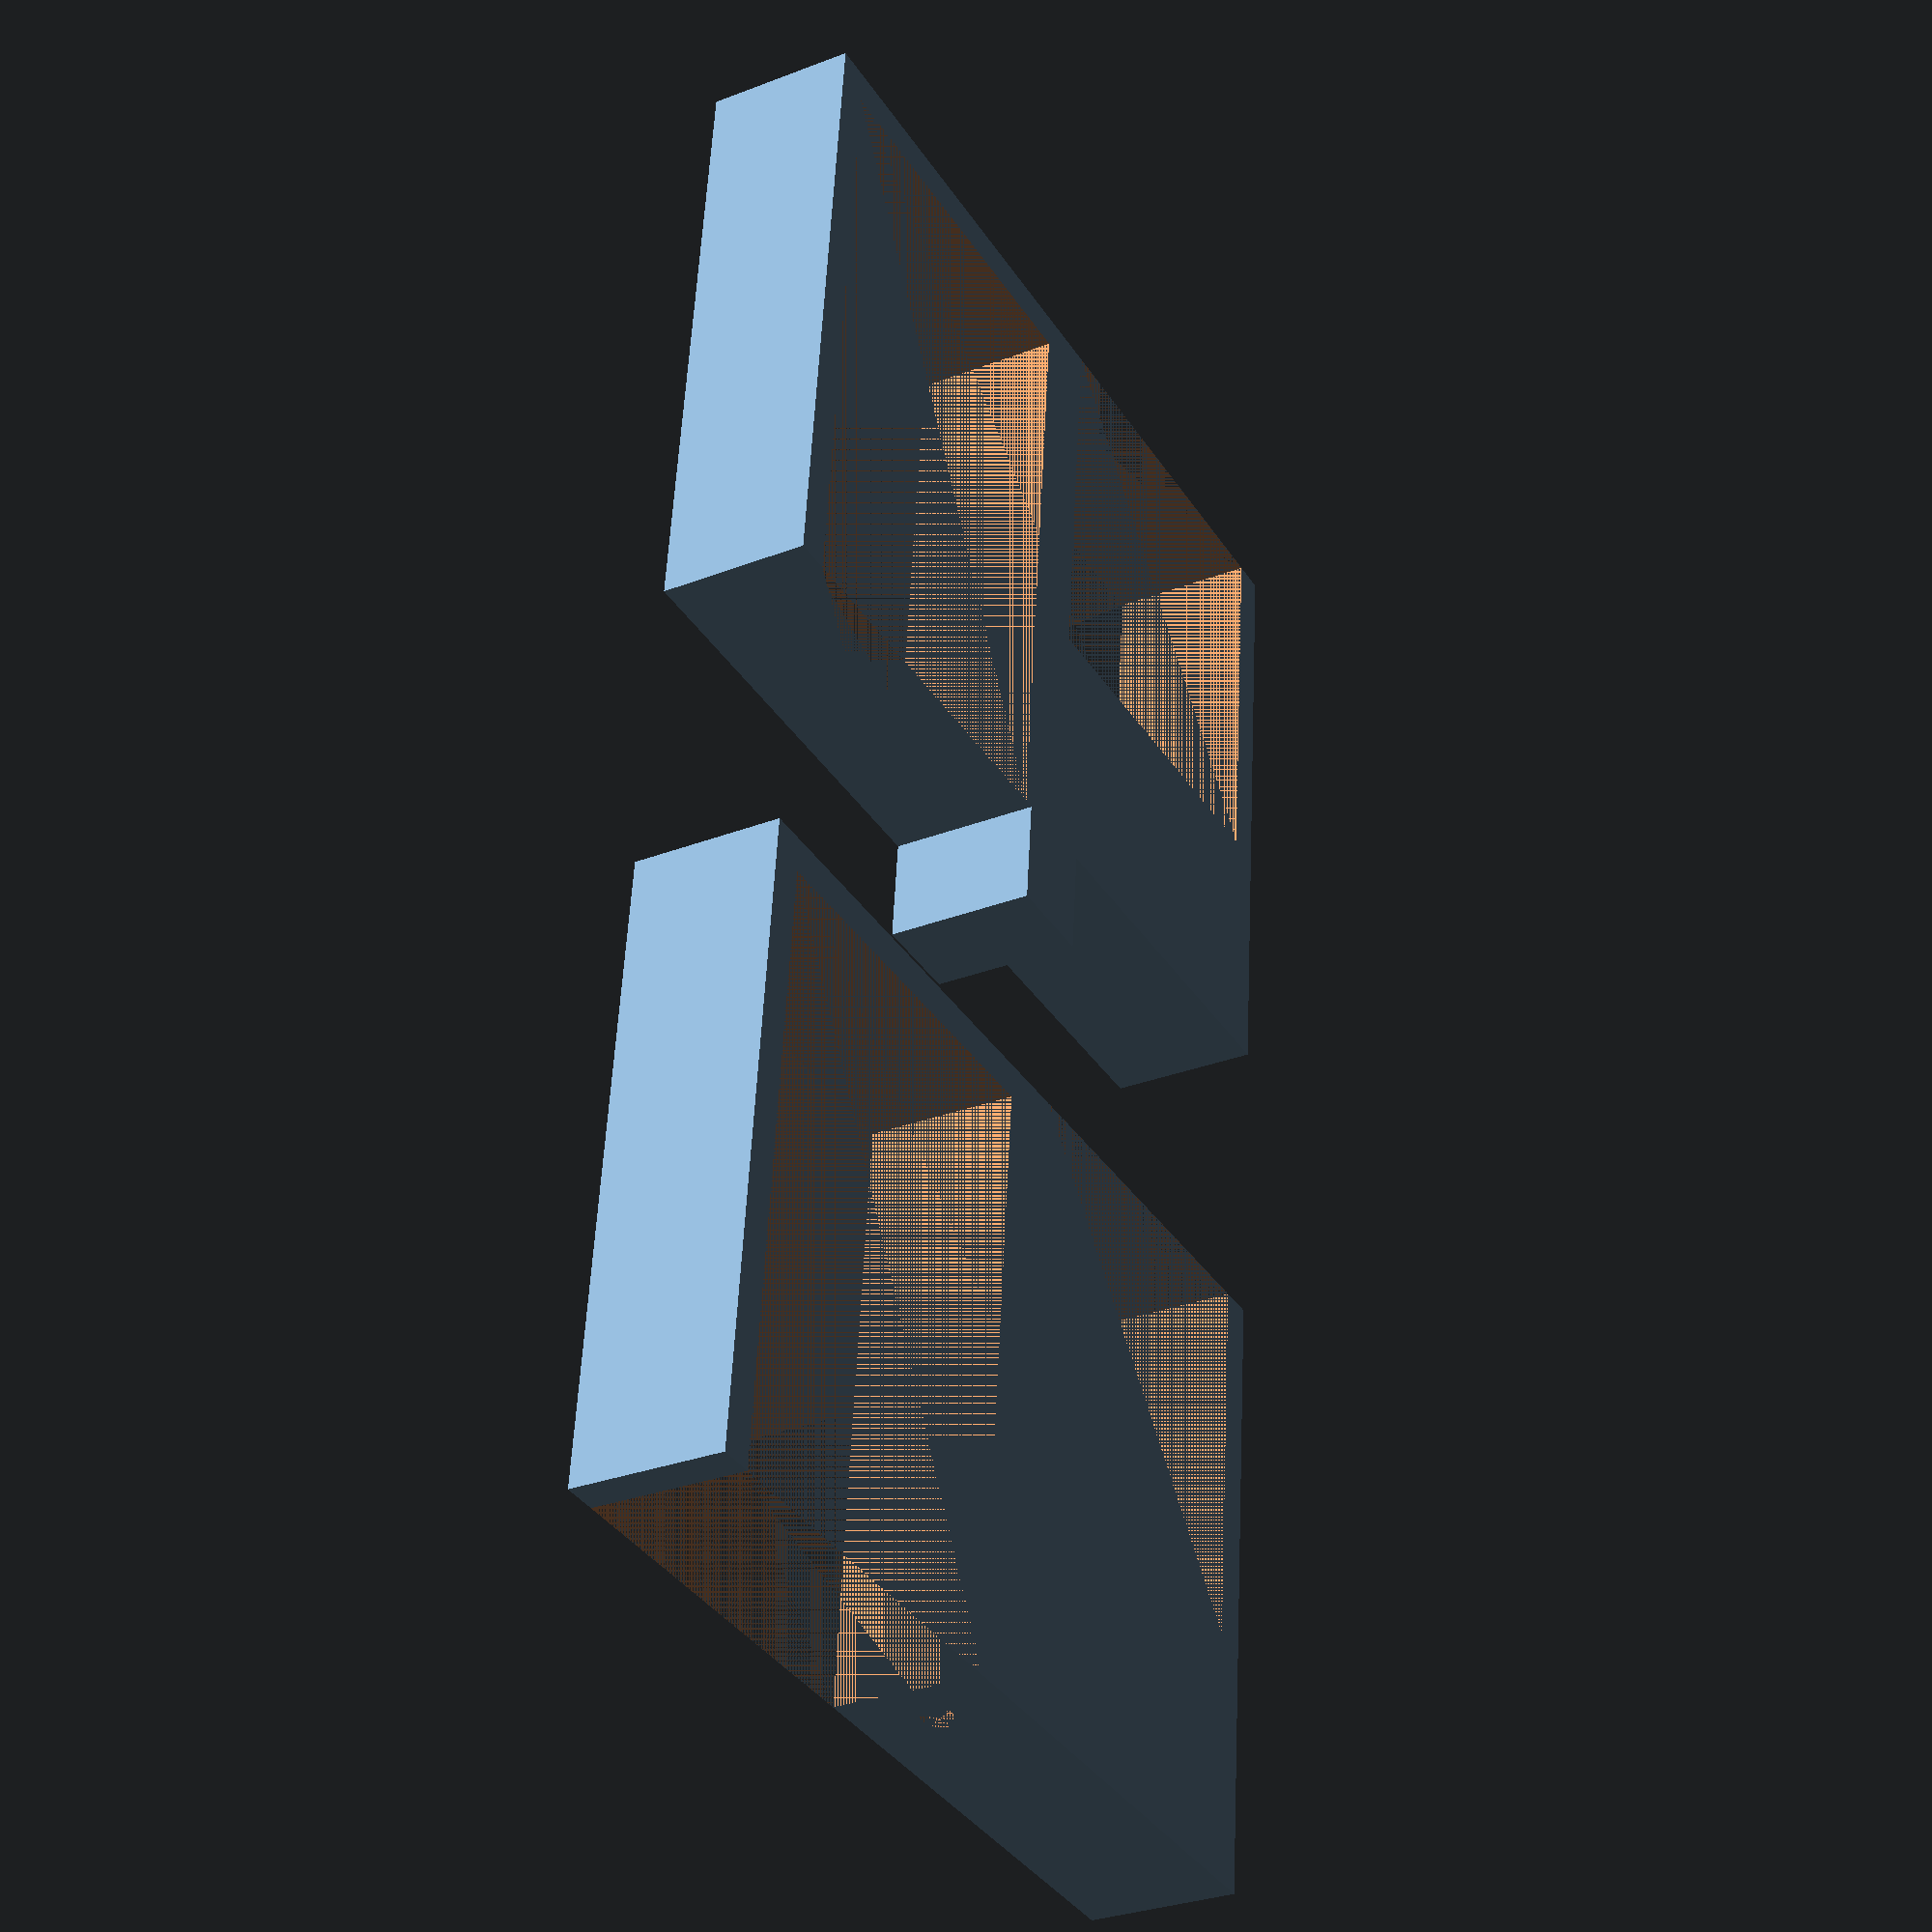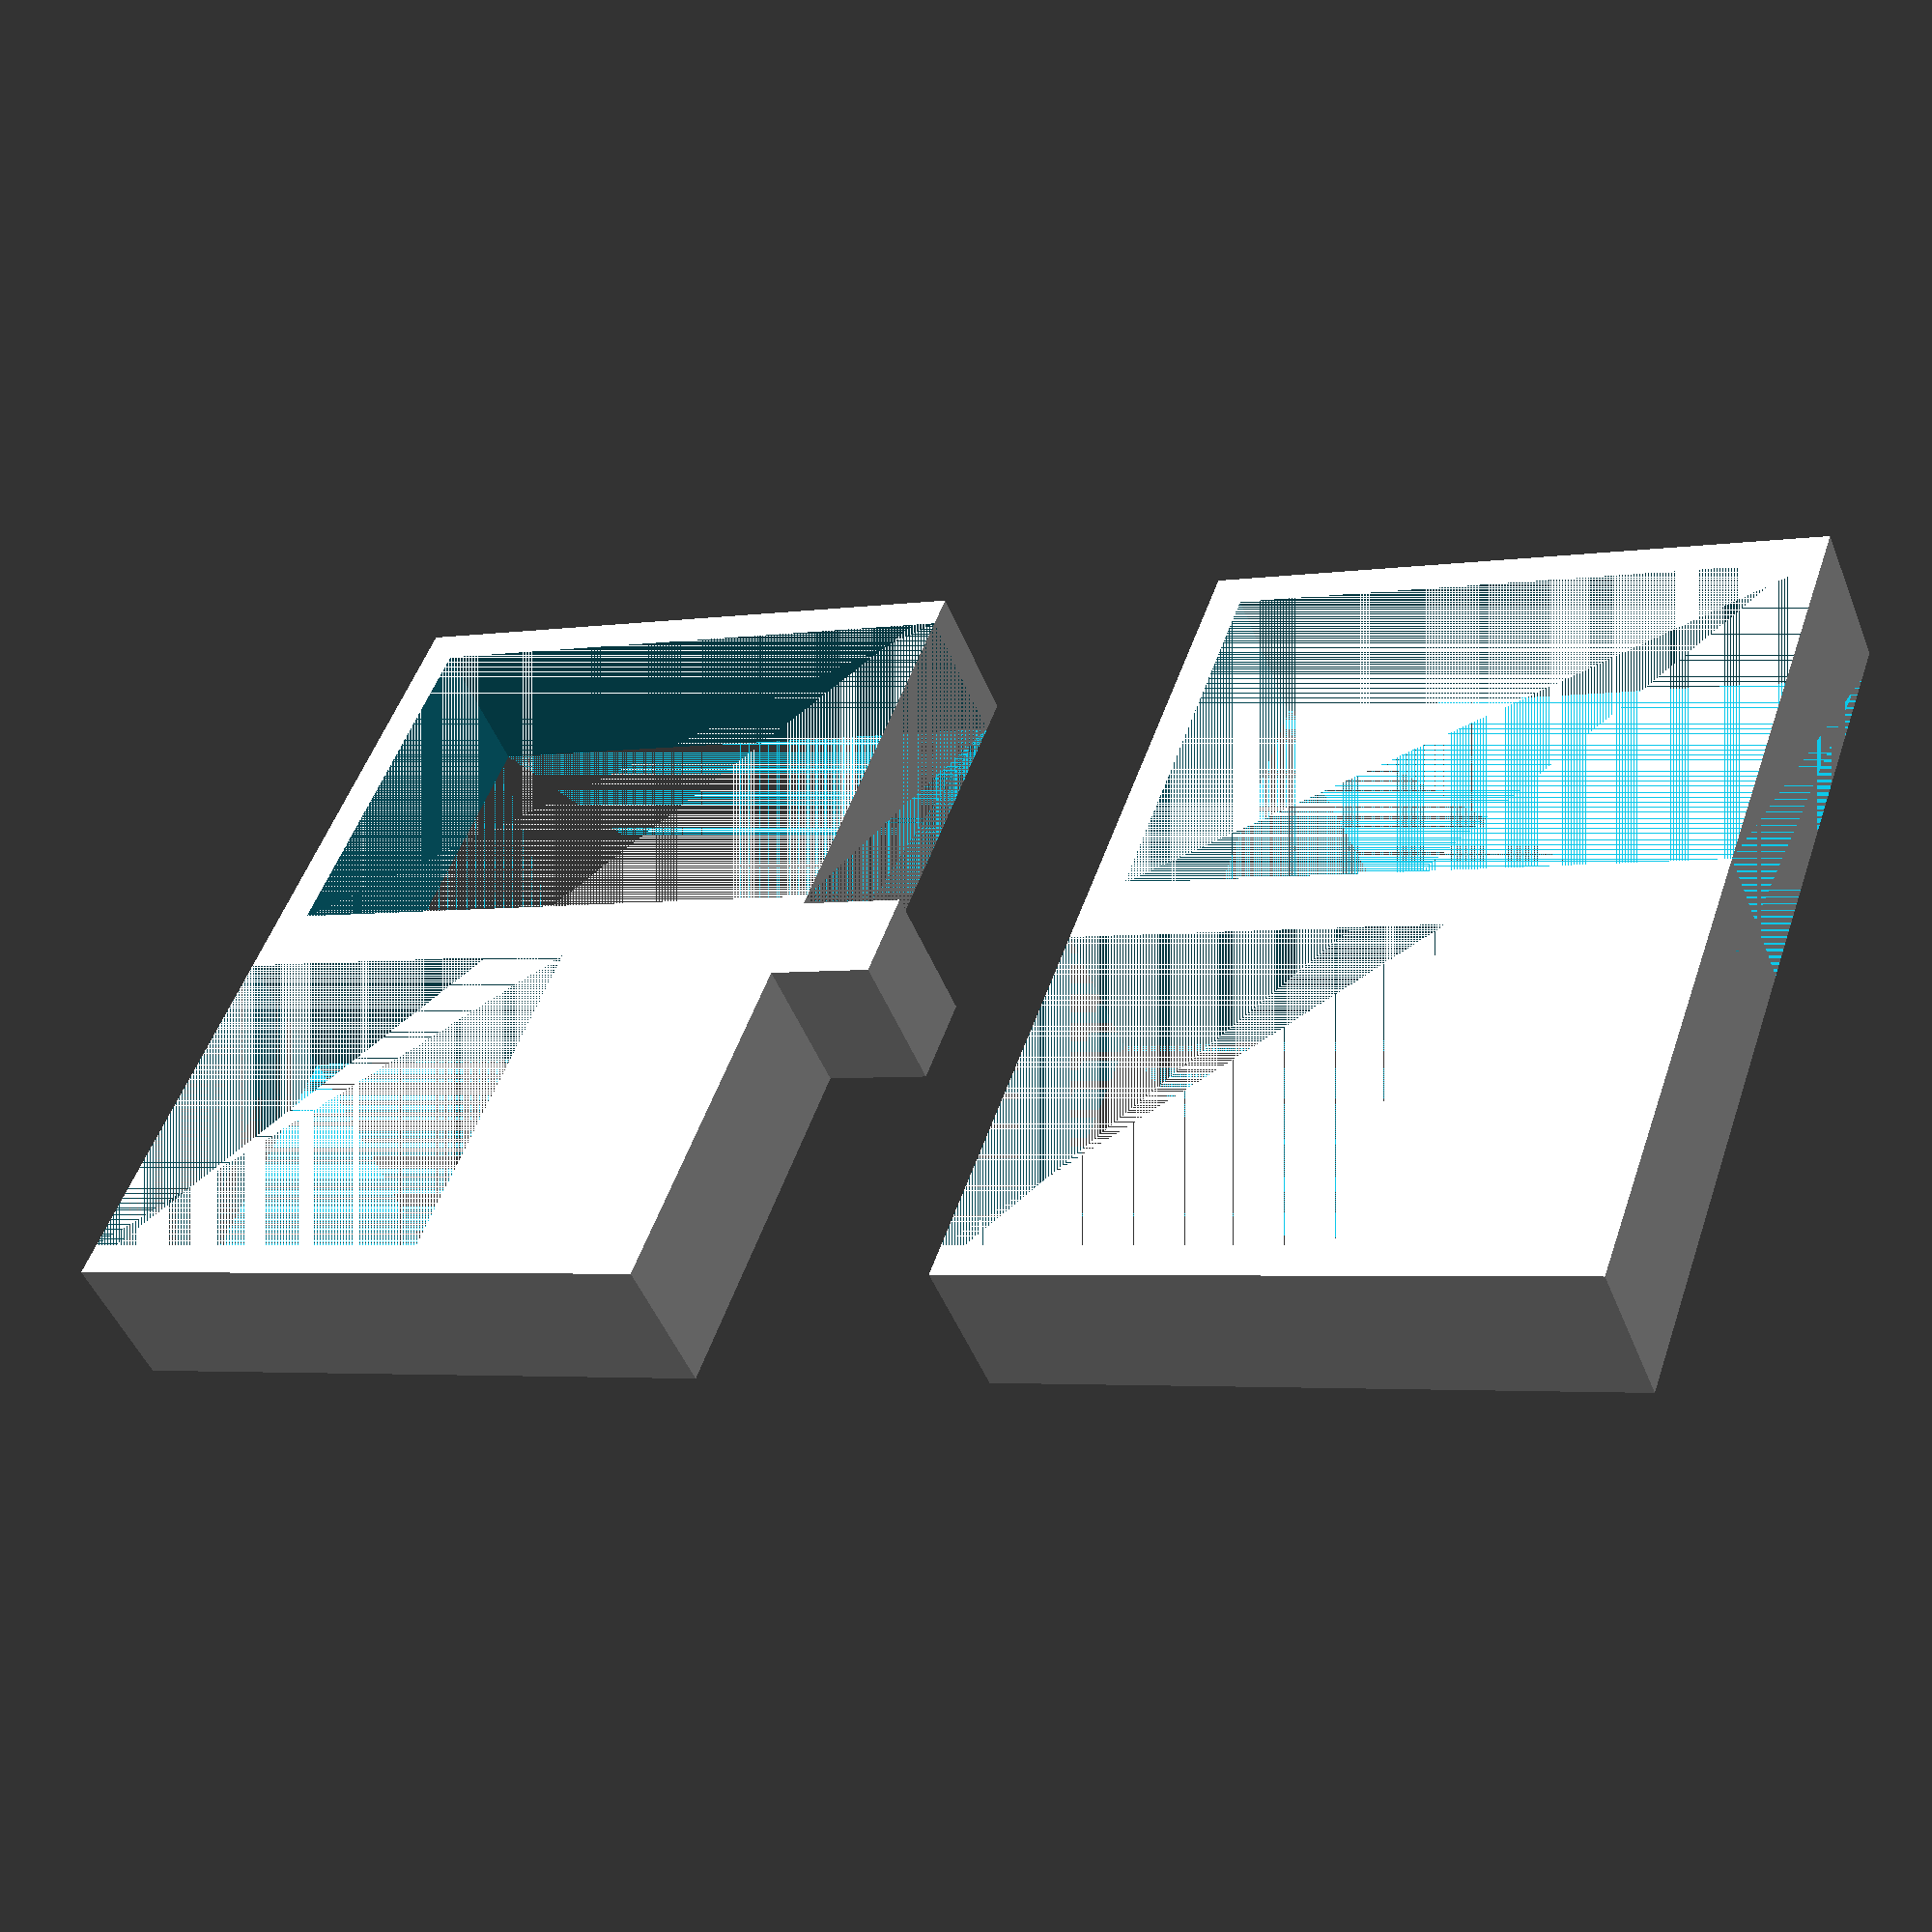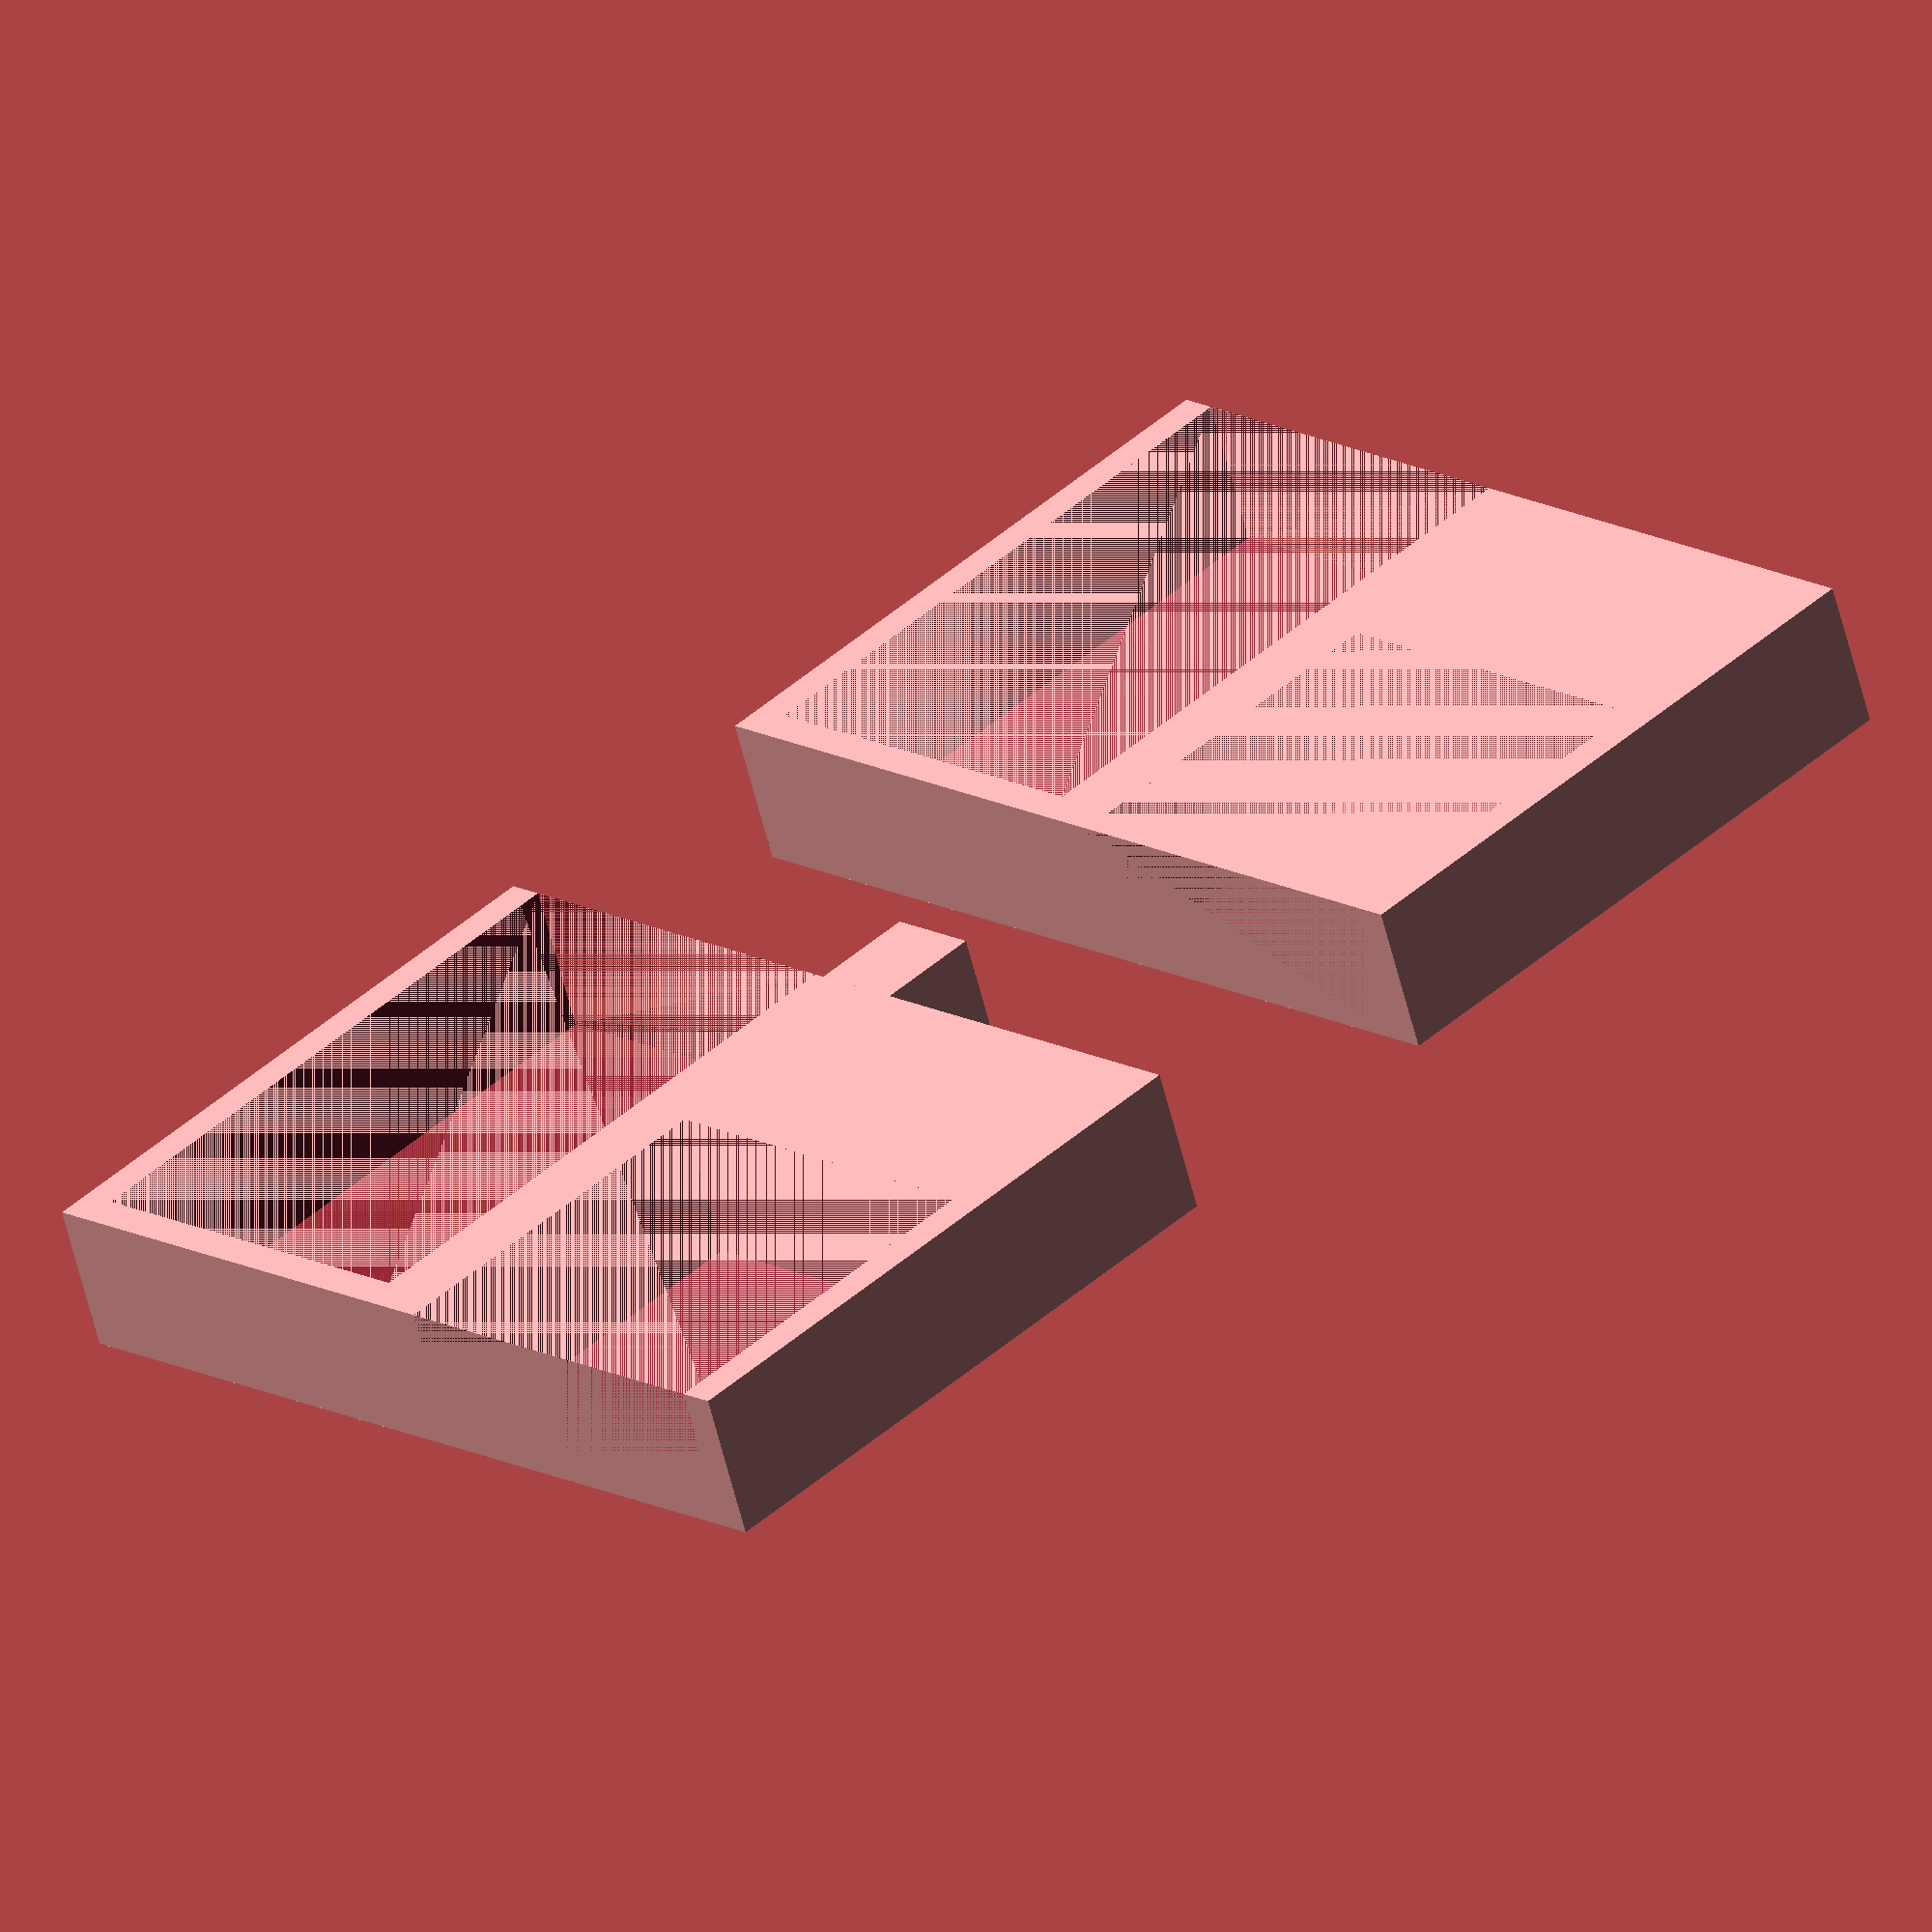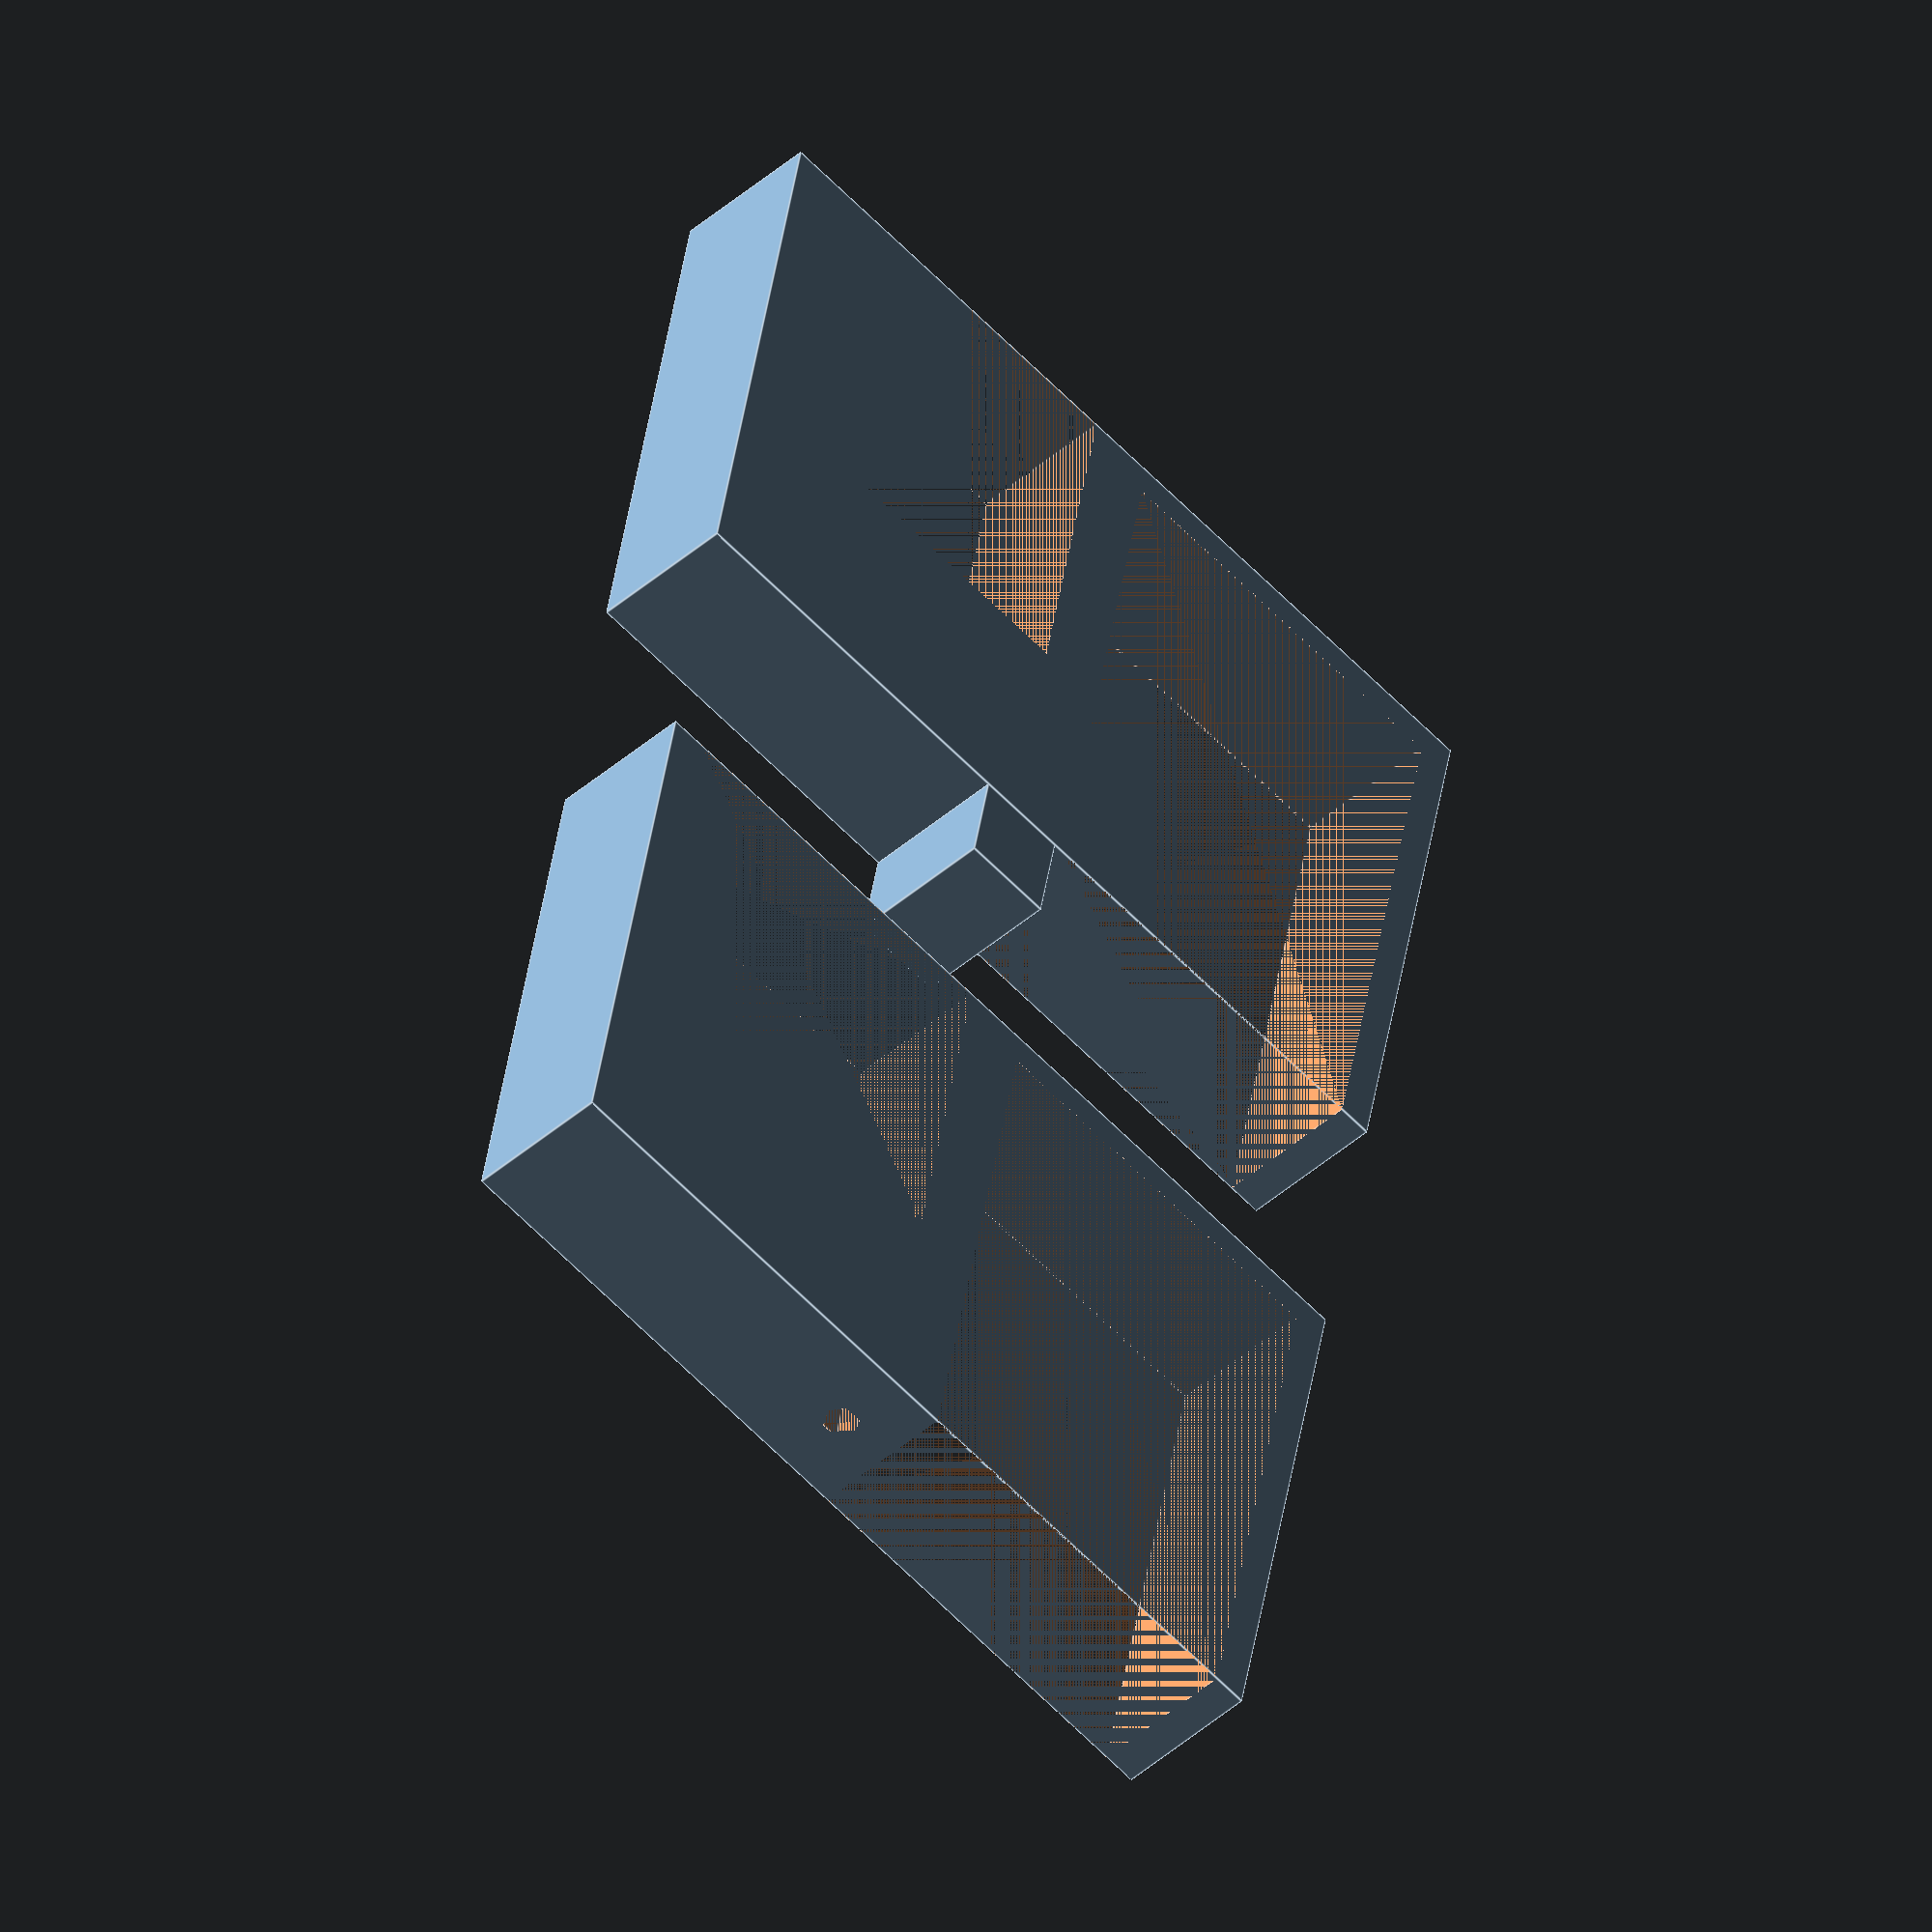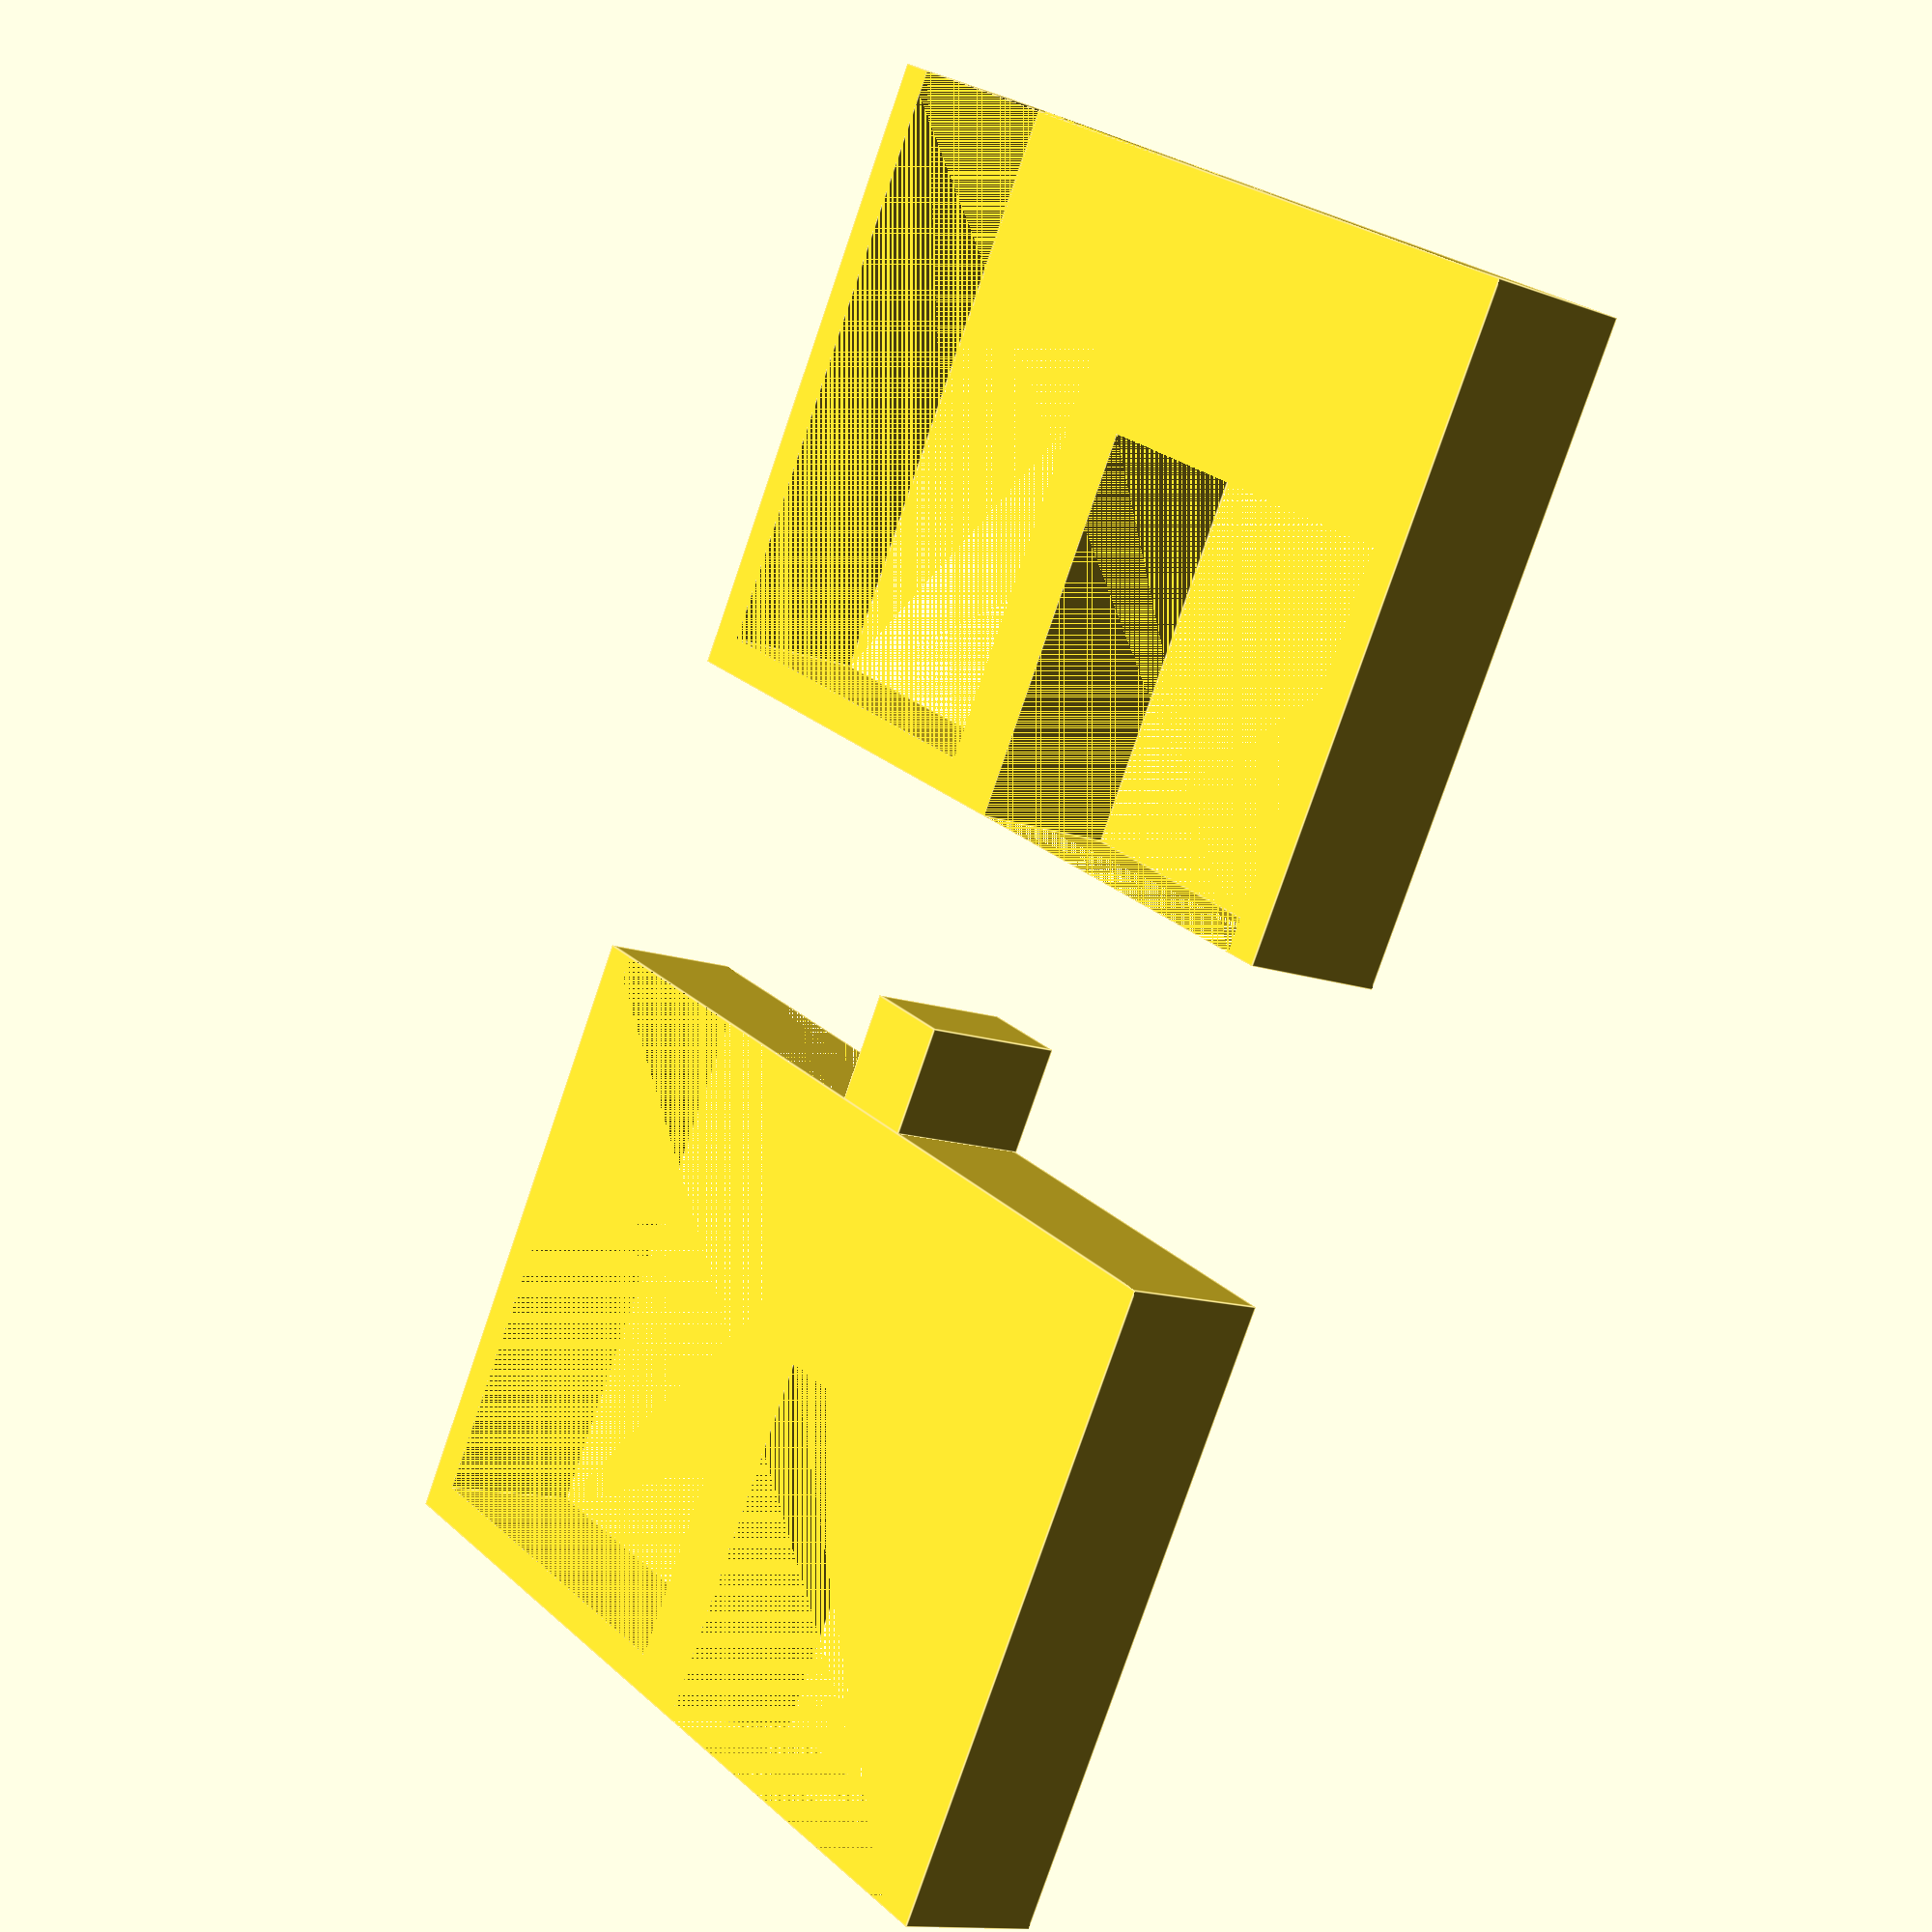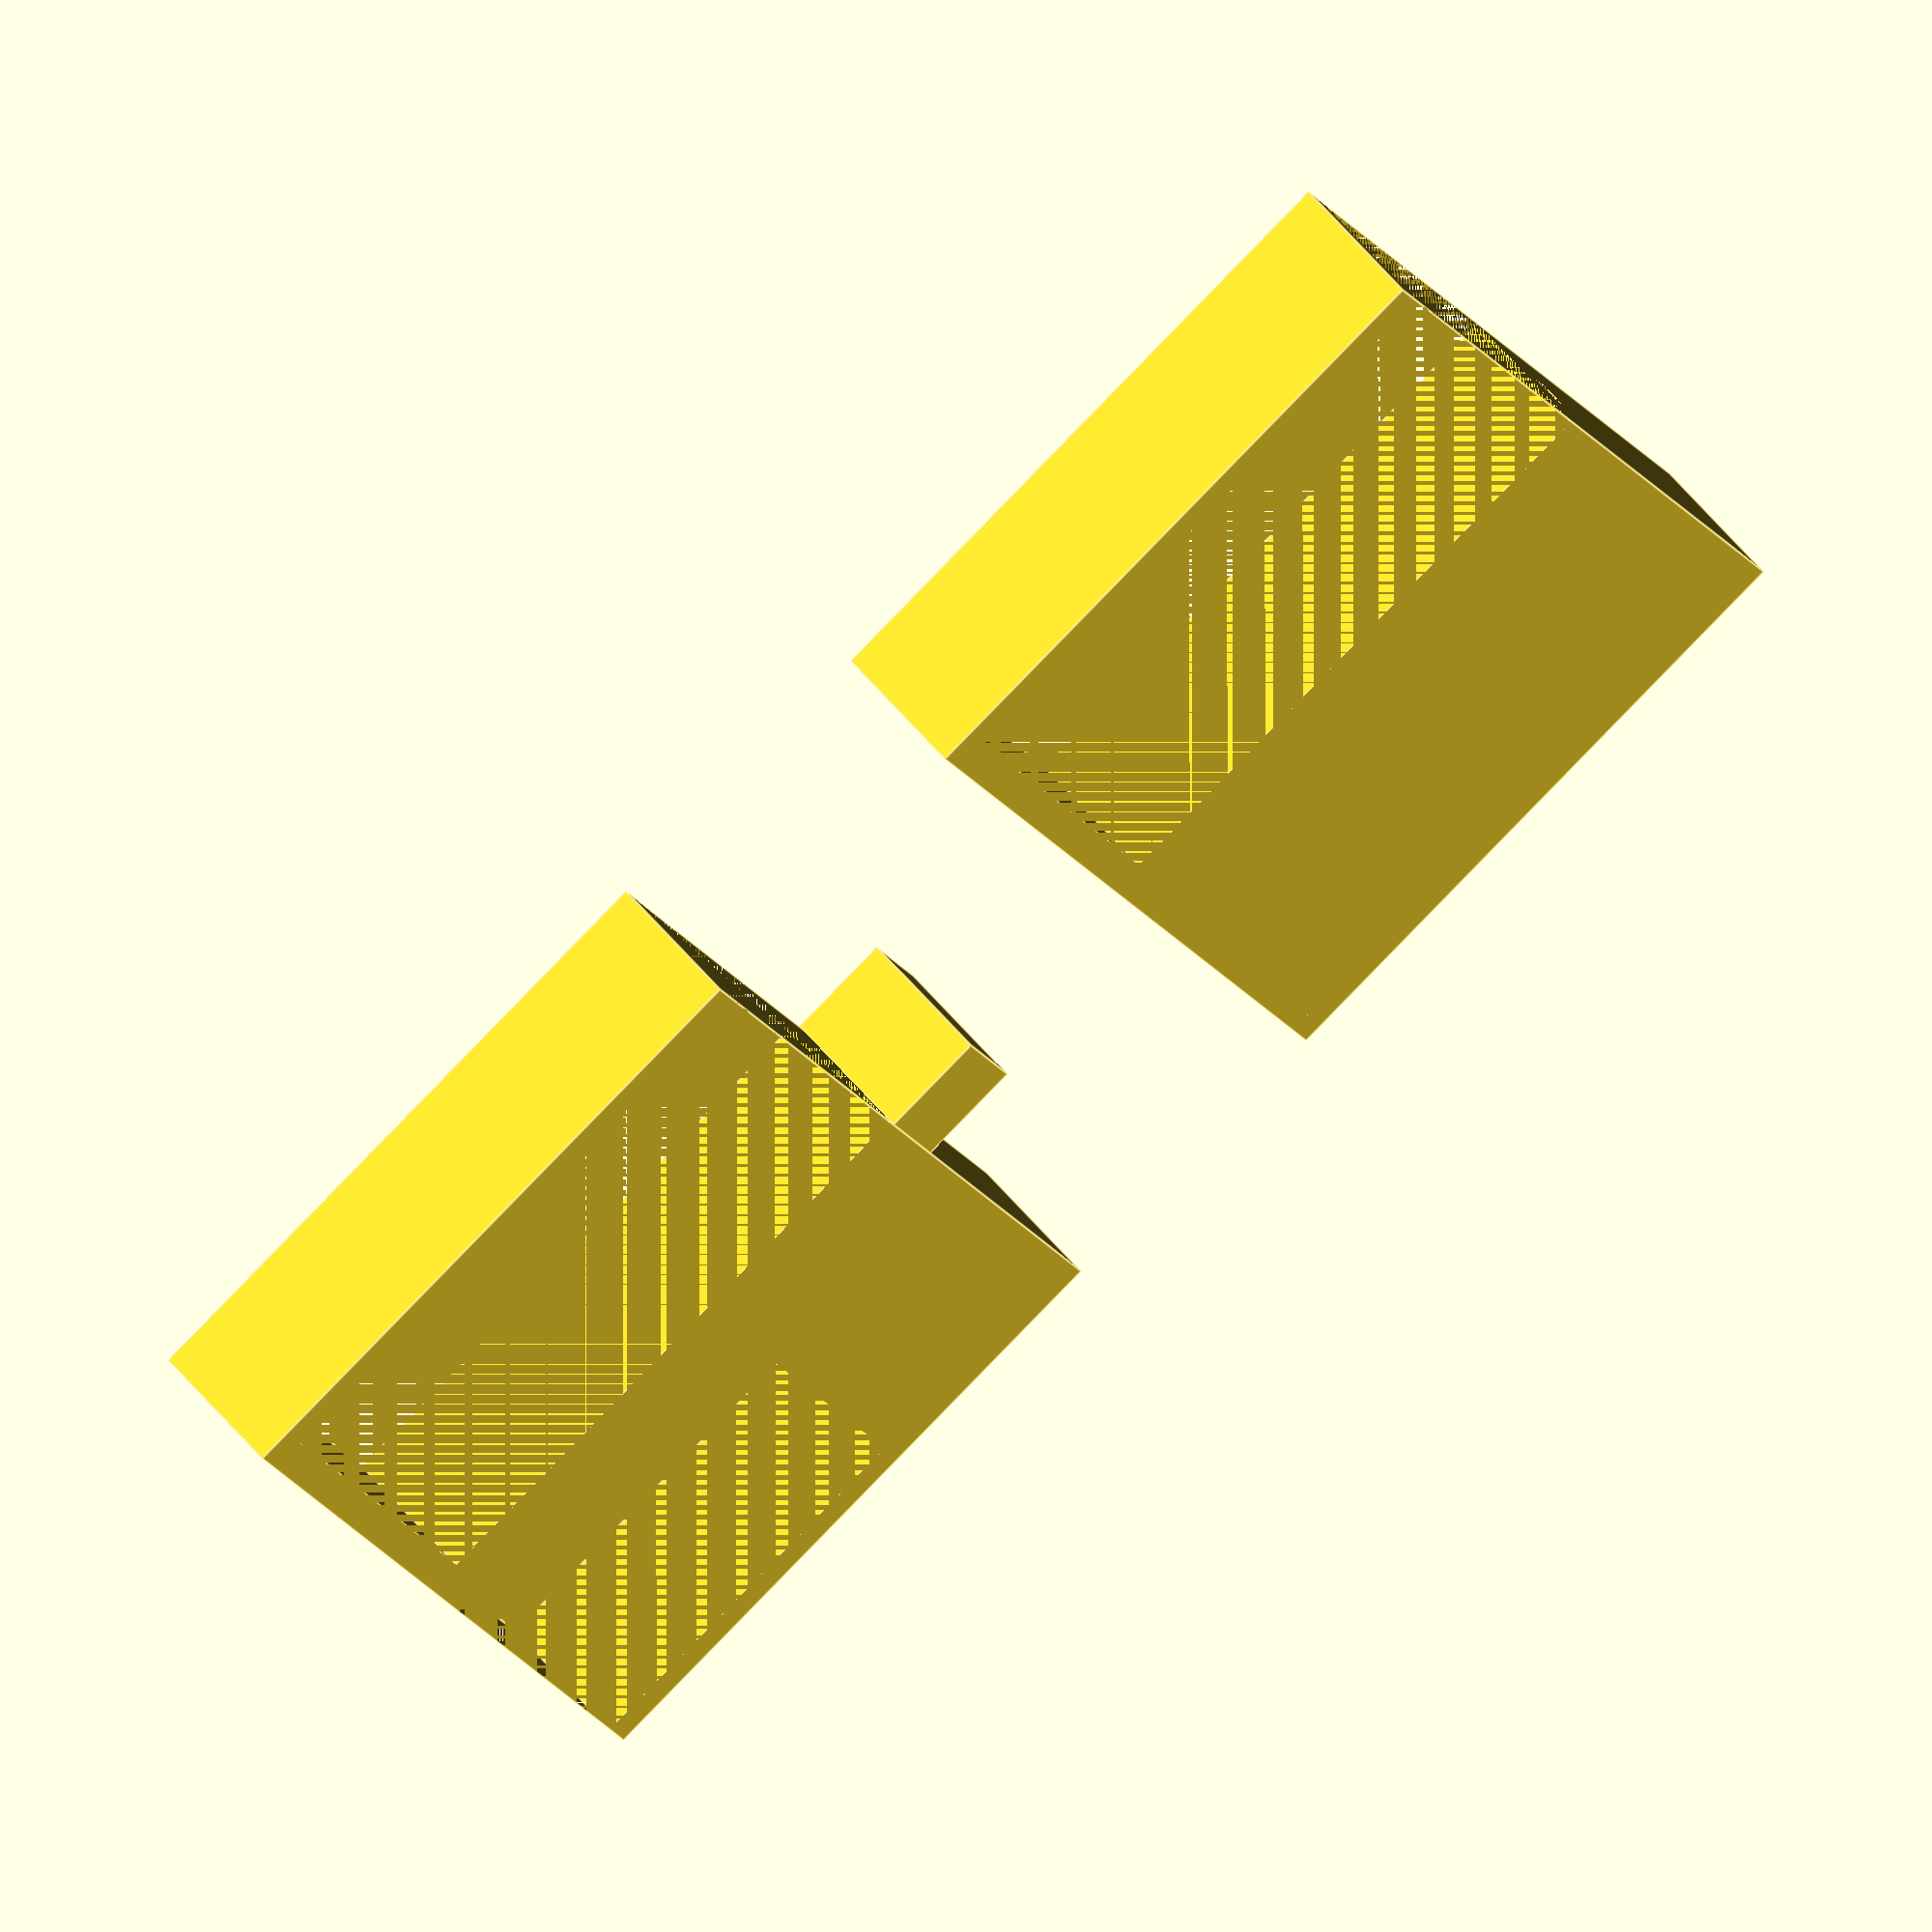
<openscad>
// Two hours minus one latte and 2-3 rounds of payload

beefiness=3;

tabWidth=3;

brickHeight=52; // was 49.5, actual 50.927
brickWidth=34; // was 26.75, actual 33.3248
brickLength=115;

armWidth=33; // was 25.4, actual 31.75
armHeight=33;
armLength=brickLength;
armBuffer=6;

speakerPegDistance=100;
speakerPegDepth=6.3;
speakerPegWidth=3.5;
speakerSlotWidth=8.1; // was 8.4
speakerSlotLength=13;
speakerSlotDepth=speakerPegDepth + 3;

screwDiameterM3=3.2; // caliper says 0.112 inches / 2.8448 mm

bracketWidth=13;


module sBracket() {
    union() {
        difference() {
            
            cube([beefiness + armWidth + armBuffer + brickWidth + beefiness,
                    bracketWidth,
                    beefiness + brickHeight]);
            
            translate([beefiness, 0, 0])
            cube([armWidth,
                    bracketWidth,
                    armHeight]);
            
            translate([beefiness + armWidth + armBuffer, 0, beefiness])
            cube([brickWidth,
                    bracketWidth,
                    brickHeight]);
        }
    }
}

rotate([90, 0, 0])
union() {
    sBracket();
    
    translate([armWidth, 0, brickHeight + beefiness])
    cube([speakerSlotWidth, speakerSlotLength, speakerSlotDepth]);
}

rotate([90, 0, 0])
translate([0, 0, brickHeight+30])
difference() {
    sBracket();
    
    translate([armWidth + speakerSlotWidth/2, bracketWidth/2, brickHeight + beefiness - 10])
    cylinder(r=screwDiameterM3/2, h=10);
}

</openscad>
<views>
elev=30.4 azim=354.5 roll=119.2 proj=p view=wireframe
elev=47.9 azim=289.6 roll=21.2 proj=p view=wireframe
elev=60.5 azim=225.1 roll=14.0 proj=o view=solid
elev=226.6 azim=190.5 roll=225.5 proj=o view=edges
elev=192.6 azim=29.8 roll=130.7 proj=p view=edges
elev=307.3 azim=241.2 roll=322.7 proj=o view=edges
</views>
